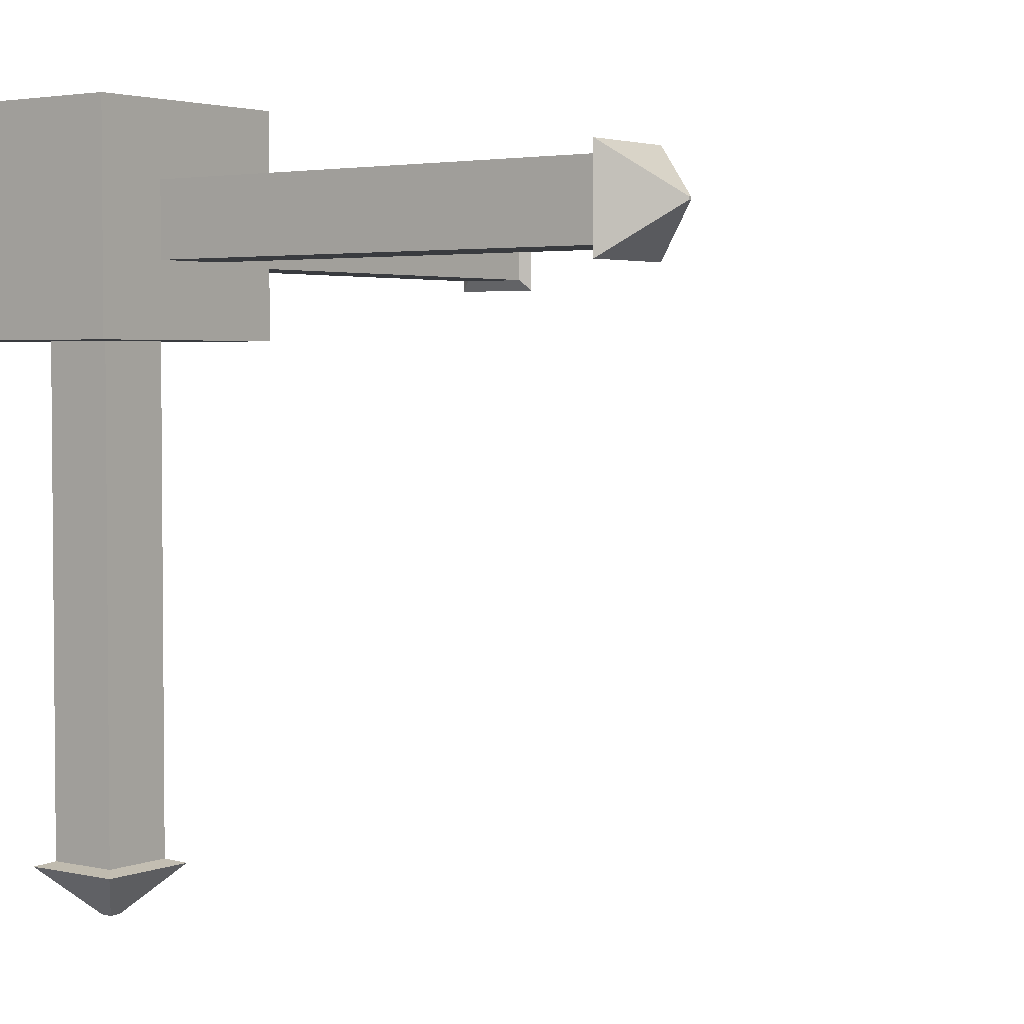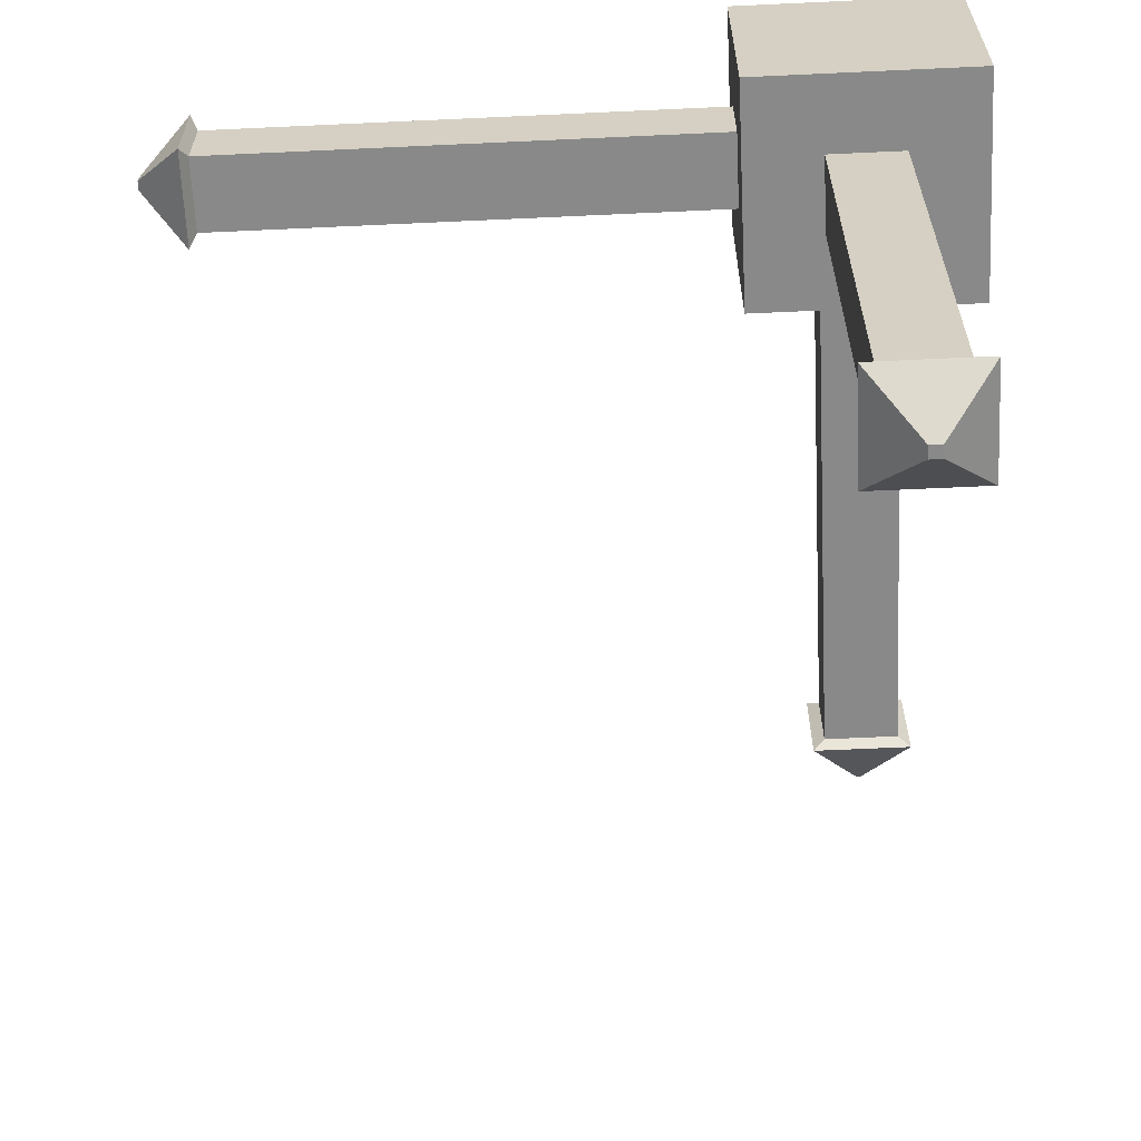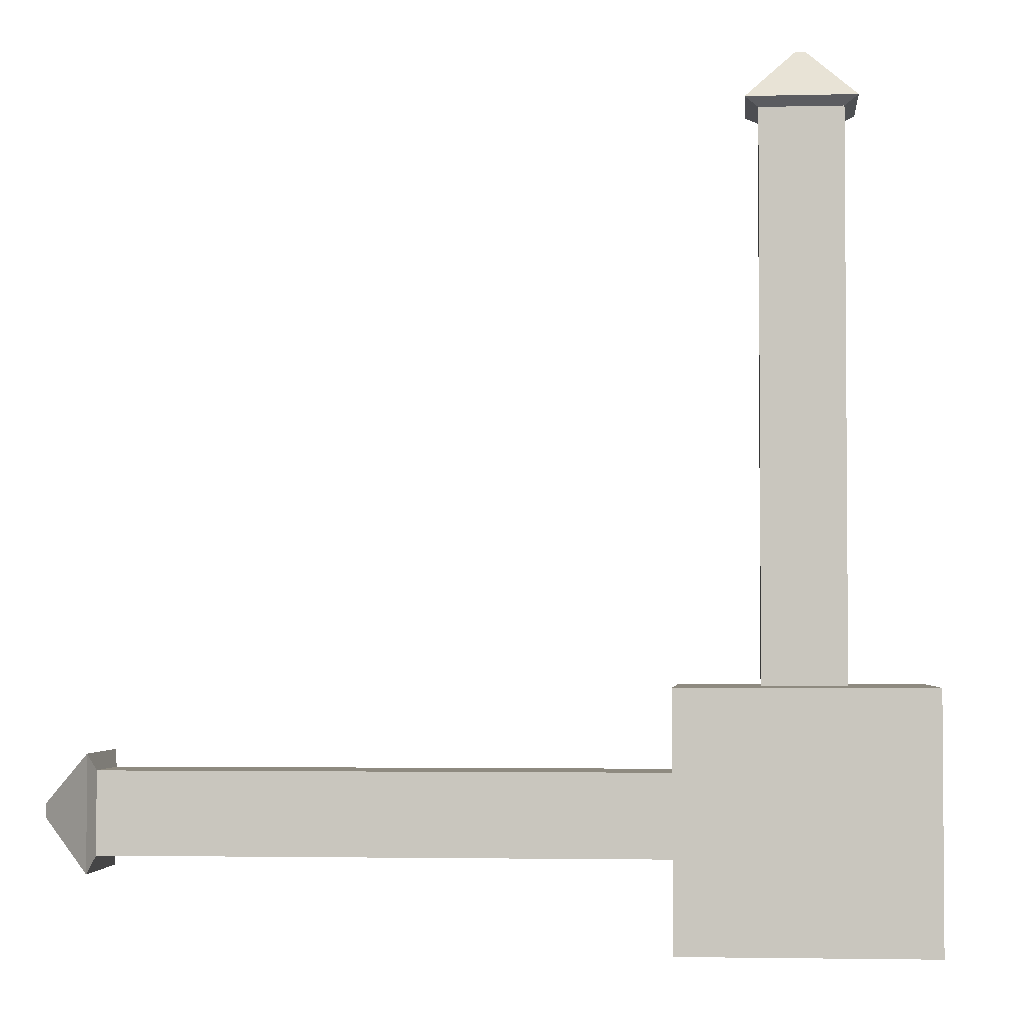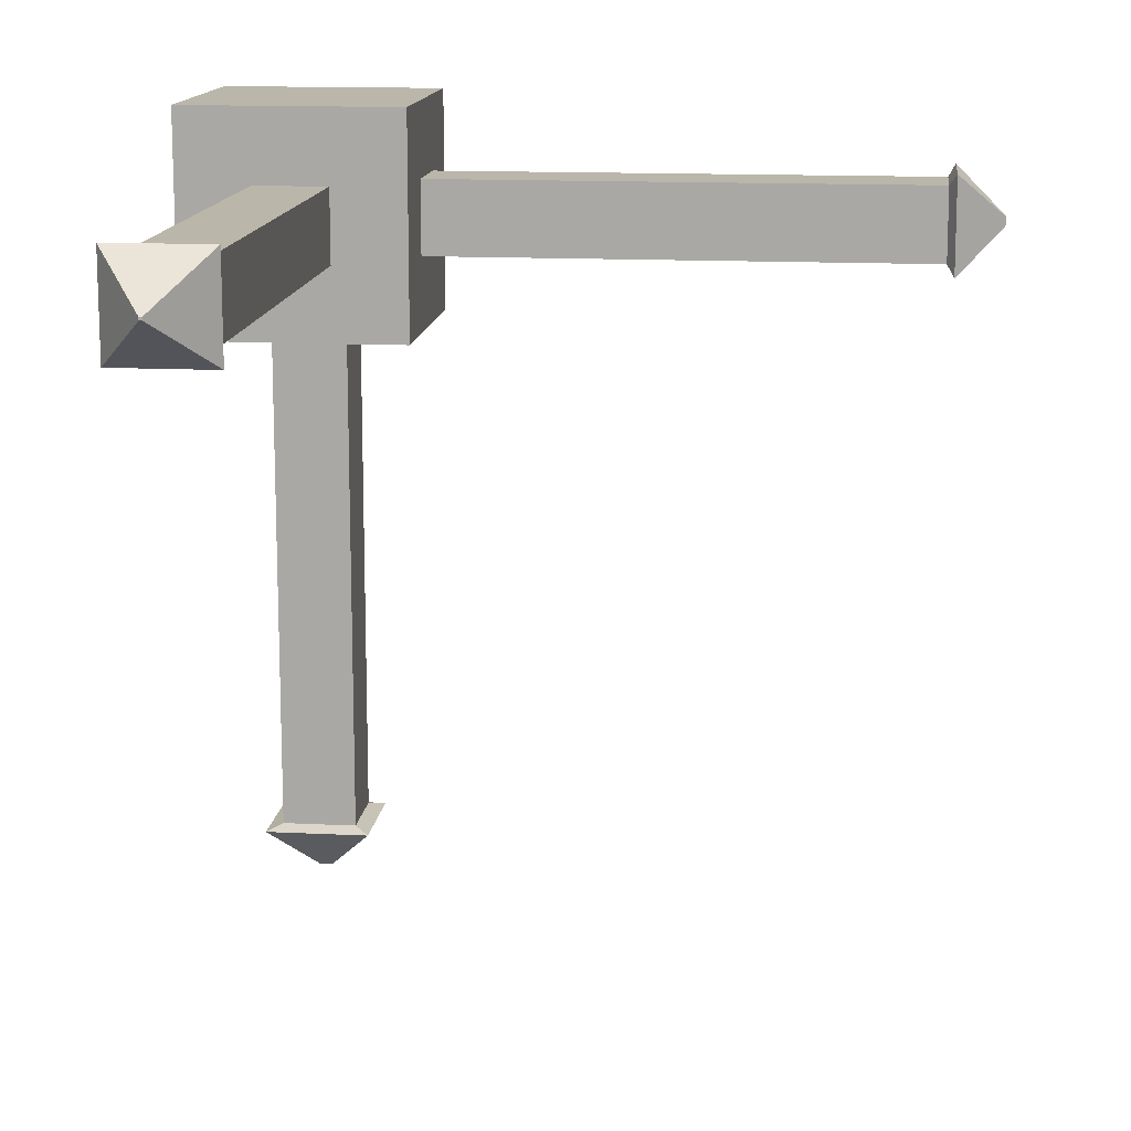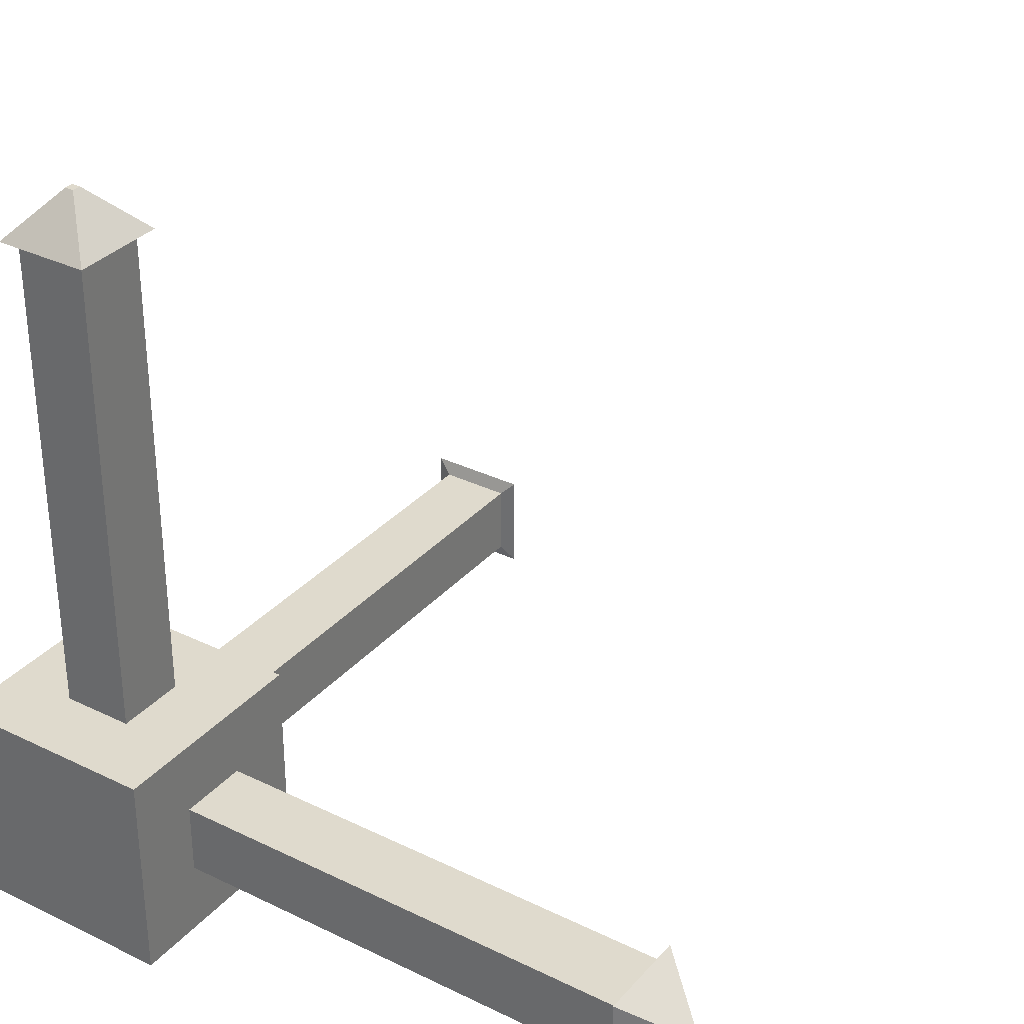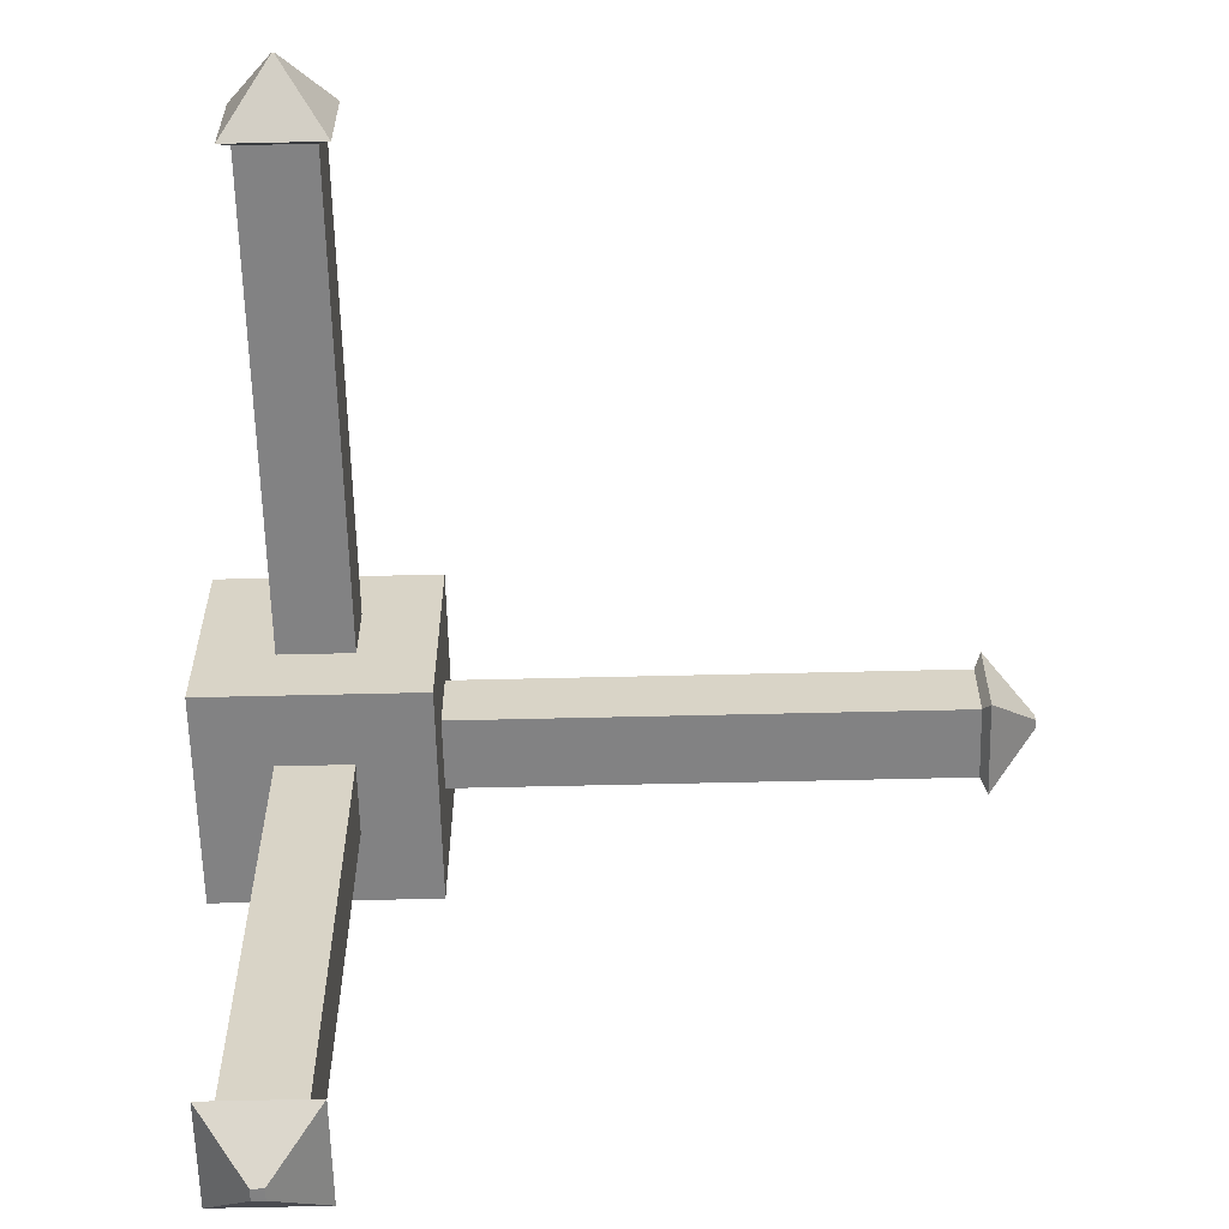
<metadata>
{"format":"obj","ext":"obj","renderer":"f3d","projection":"perspective","resolution":1024,"background":"white","views":[{"elev":3.1,"azim":37.2,"up":"+Z"},{"elev":-63.2,"azim":-87.3,"up":"+Z"},{"elev":-2.9,"azim":-85.0,"up":"+Y"},{"elev":13.8,"azim":96.4,"up":"+Z"},{"elev":32.7,"azim":34.1,"up":"+Y"},{"elev":-60.9,"azim":91.4,"up":"+Z"}]}
</metadata>
<code>
o Cube_Cube.001
v -0.4648 -0.4648 0.4648
v -0.4648 0.4648 0.4648
v -0.4648 -0.4648 -0.4648
v -0.4648 0.4648 -0.4648
v 0.4648 -0.4648 0.4648
v 0.4648 0.4648 0.4648
v 0.4648 -0.4648 -0.4648
v 0.4648 0.4648 -0.4648
v -0.4648 0.4648 0.1549
v -0.4648 0.4648 -0.1549
v 0.4648 -0.4648 0.1549
v 0.4648 -0.4648 -0.1549
v 0.4648 0.4648 -0.1549
v 0.4648 0.4648 0.1549
v -0.4648 0.1549 -0.4648
v -0.4648 -0.1549 -0.4648
v 0.4648 0.1549 -0.4648
v 0.4648 -0.1549 -0.4648
v 0.4648 0.1549 0.4648
v 0.4648 -0.1549 0.4648
v 0.4648 0.1549 -0.1549
v 0.4648 -0.1549 -0.1549
v 0.4648 0.1549 0.1549
v 0.4648 -0.1549 0.1549
v 0.1549 -0.4648 -0.4648
v -0.1549 -0.4648 -0.4648
v -0.1549 0.4648 -0.4648
v 0.1549 0.4648 -0.4648
v 0.1549 0.4648 0.4648
v -0.1549 0.4648 0.4648
v -0.1549 0.4648 -0.1549
v 0.1549 0.4648 -0.1549
v -0.1549 0.4648 0.1549
v 0.1549 0.4648 0.1549
v -0.1549 -0.1549 -0.4648
v 0.1549 -0.1549 -0.4648
v -0.1549 0.1549 -0.4648
v 0.1549 0.1549 -0.4648
v 2.528 0.1549 -0.1549
v 2.528 -0.1549 -0.1549
v 2.528 0.1549 0.1549
v 2.528 -0.1549 0.1549
v 2.554 0.204 -0.204
v 2.554 -0.204 -0.204
v 2.554 0.204 0.204
v 2.554 -0.204 0.204
v 2.809 0.005923 -0.005923
v 2.809 -0.005923 -0.005923
v 2.809 0.005923 0.005923
v 2.809 -0.005923 0.005923
v -0.1549 -0.1549 -2.574
v 0.1549 -0.1549 -2.574
v -0.1549 0.1549 -2.574
v 0.1549 0.1549 -2.574
v -0.2184 -0.2184 -2.594
v 0.2184 -0.2184 -2.594
v -0.2184 0.2184 -2.594
v 0.2184 0.2184 -2.594
v -0.0248 -0.0248 -2.798
v 0.0248 -0.0248 -2.798
v -0.0248 0.0248 -2.798
v 0.0248 0.0248 -2.798
v -0.1549 2.559 -0.1549
v 0.1549 2.559 -0.1549
v -0.1549 2.559 0.1549
v 0.1549 2.559 0.1549
v -0.2044 2.589 -0.2044
v 0.2044 2.589 -0.2044
v -0.2044 2.589 0.2044
v 0.2044 2.589 0.2044
v -0.01887 2.787 -0.01887
v 0.01887 2.787 -0.01887
v -0.01887 2.787 0.01887
v 0.01887 2.787 0.01887
f 28 17 38
f 14 19 23
f 9 30 33
f 4 31 27
f 10 33 31
f 8 21 17
f 13 23 21
f 22 11 12
f 24 41 23
f 18 12 7
f 17 22 18
f 24 5 11
f 23 20 24
f 36 7 25
f 38 18 36
f 9 15 16
f 15 35 16
f 36 54 38
f 16 26 3
f 35 25 26
f 20 19 30
f 25 12 11
f 32 14 13
f 34 65 33
f 28 13 8
f 27 32 28
f 34 6 14
f 33 29 34
f 4 37 15
f 27 38 37
f 39 45 43
f 21 40 22
f 22 42 24
f 23 39 21
f 44 50 46
f 42 45 41
f 42 44 46
f 39 44 40
f 47 50 48
f 43 48 44
f 45 47 43
f 46 49 45
f 54 57 53
f 38 53 37
f 35 52 36
f 37 51 35
f 57 59 55
f 53 55 51
f 51 56 52
f 52 58 54
f 61 60 59
f 55 60 56
f 56 62 58
f 58 61 57
f 63 69 67
f 31 64 32
f 32 66 34
f 33 63 31
f 68 74 70
f 65 70 69
f 66 68 70
f 64 67 68
f 71 74 72
f 67 72 68
f 69 71 67
f 70 73 69
f 28 8 17
f 14 6 19
f 9 2 30
f 4 10 31
f 10 9 33
f 8 13 21
f 13 14 23
f 22 24 11
f 24 42 41
f 18 22 12
f 17 21 22
f 24 20 5
f 23 19 20
f 36 18 7
f 38 17 18
f 3 1 16
f 1 2 9
f 9 10 15
f 10 4 15
f 1 9 16
f 15 37 35
f 36 52 54
f 16 35 26
f 35 36 25
f 6 29 19
f 29 30 19
f 30 2 1
f 1 5 20
f 1 20 30
f 3 26 1
f 26 25 11
f 1 26 11
f 25 7 12
f 11 5 1
f 32 34 14
f 34 66 65
f 28 32 13
f 27 31 32
f 34 29 6
f 33 30 29
f 4 27 37
f 27 28 38
f 39 41 45
f 21 39 40
f 22 40 42
f 23 41 39
f 44 48 50
f 42 46 45
f 42 40 44
f 39 43 44
f 47 49 50
f 43 47 48
f 45 49 47
f 46 50 49
f 54 58 57
f 38 54 53
f 35 51 52
f 37 53 51
f 57 61 59
f 53 57 55
f 51 55 56
f 52 56 58
f 61 62 60
f 55 59 60
f 56 60 62
f 58 62 61
f 63 65 69
f 31 63 64
f 32 64 66
f 33 65 63
f 68 72 74
f 65 66 70
f 66 64 68
f 64 63 67
f 71 73 74
f 67 71 72
f 69 73 71
f 70 74 73

</code>
